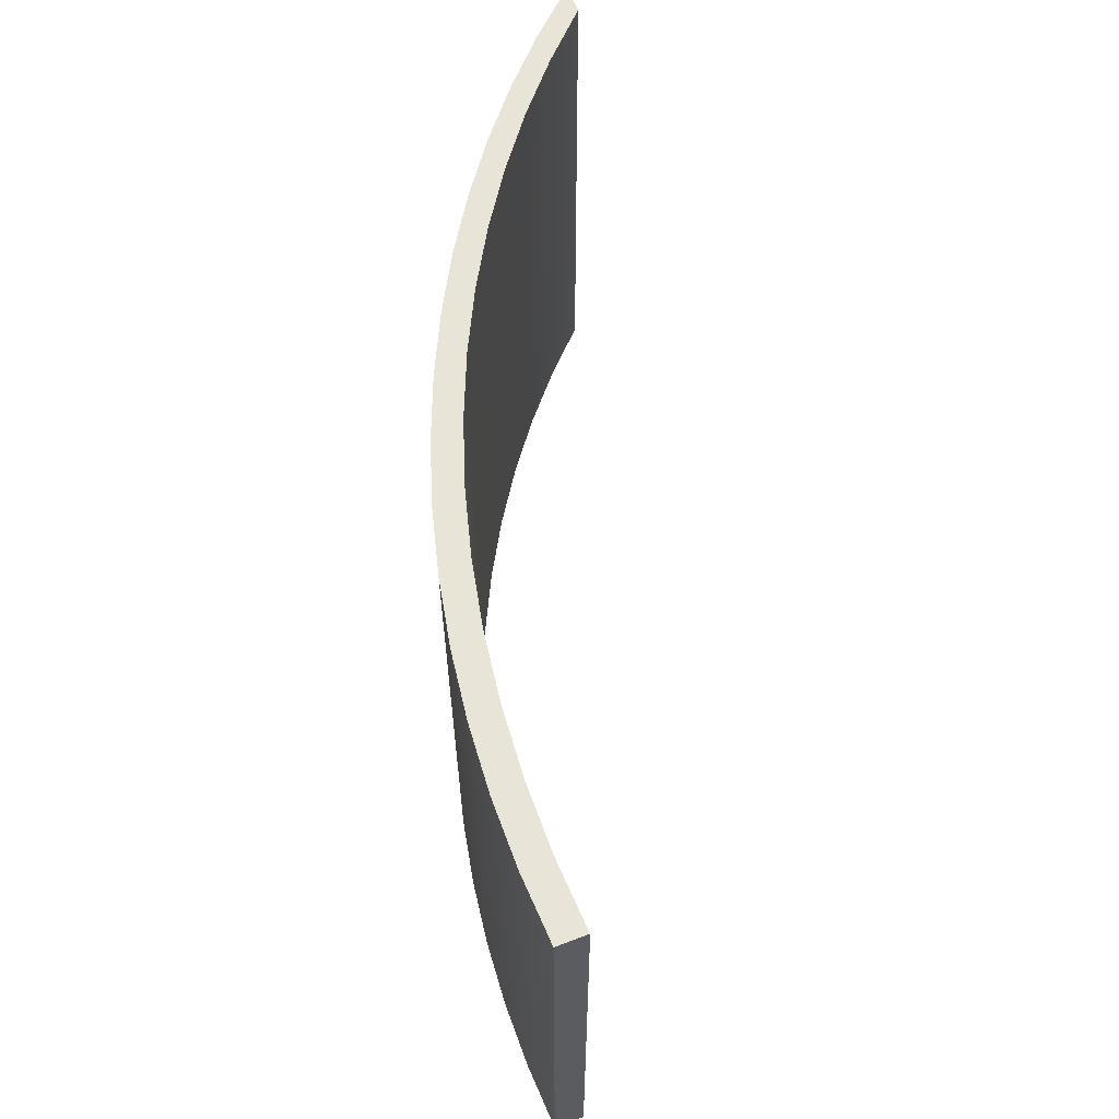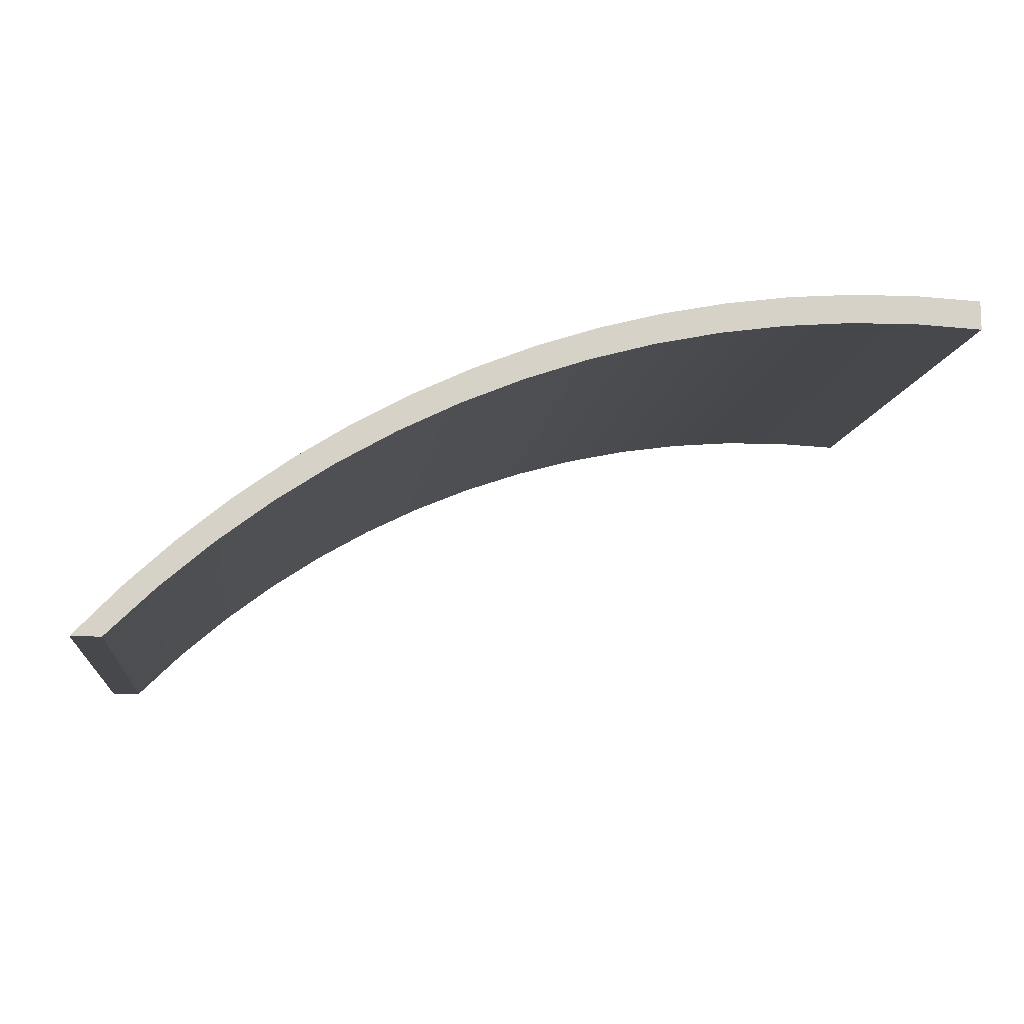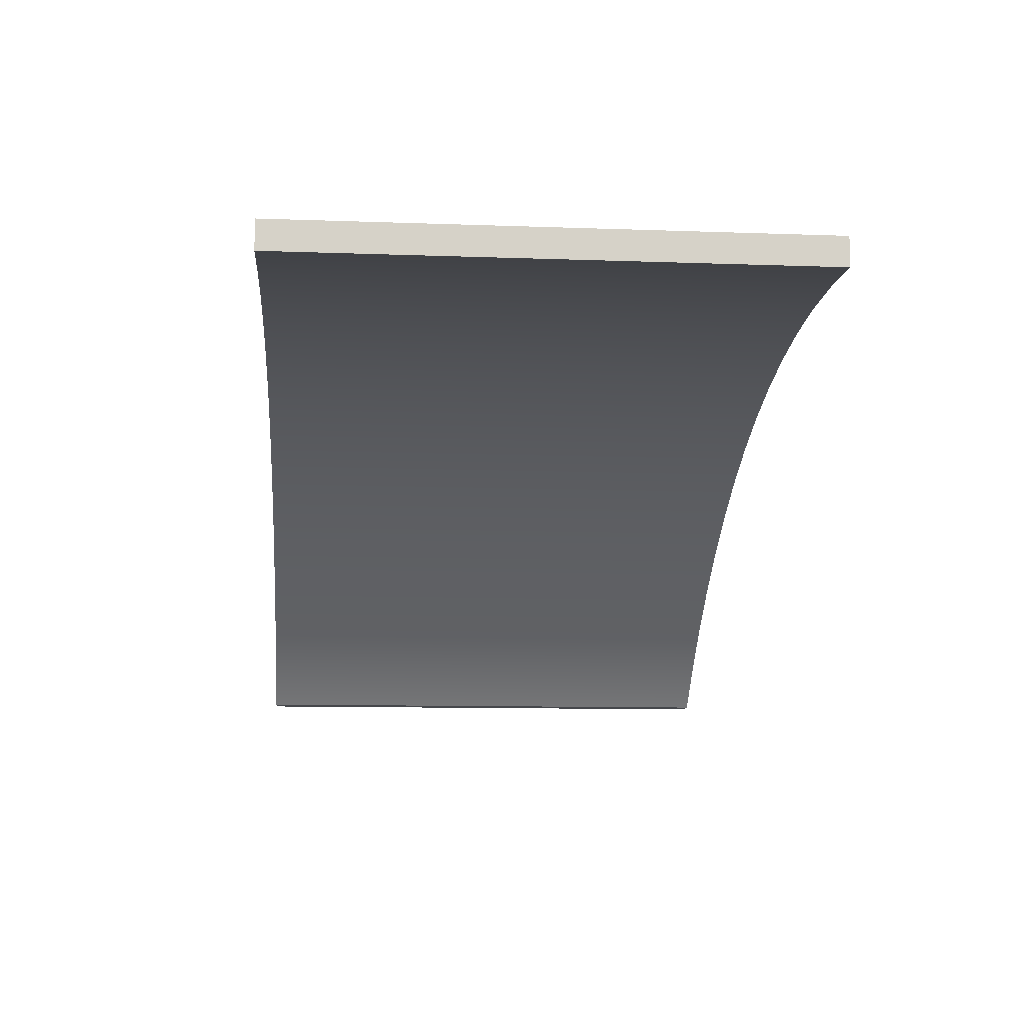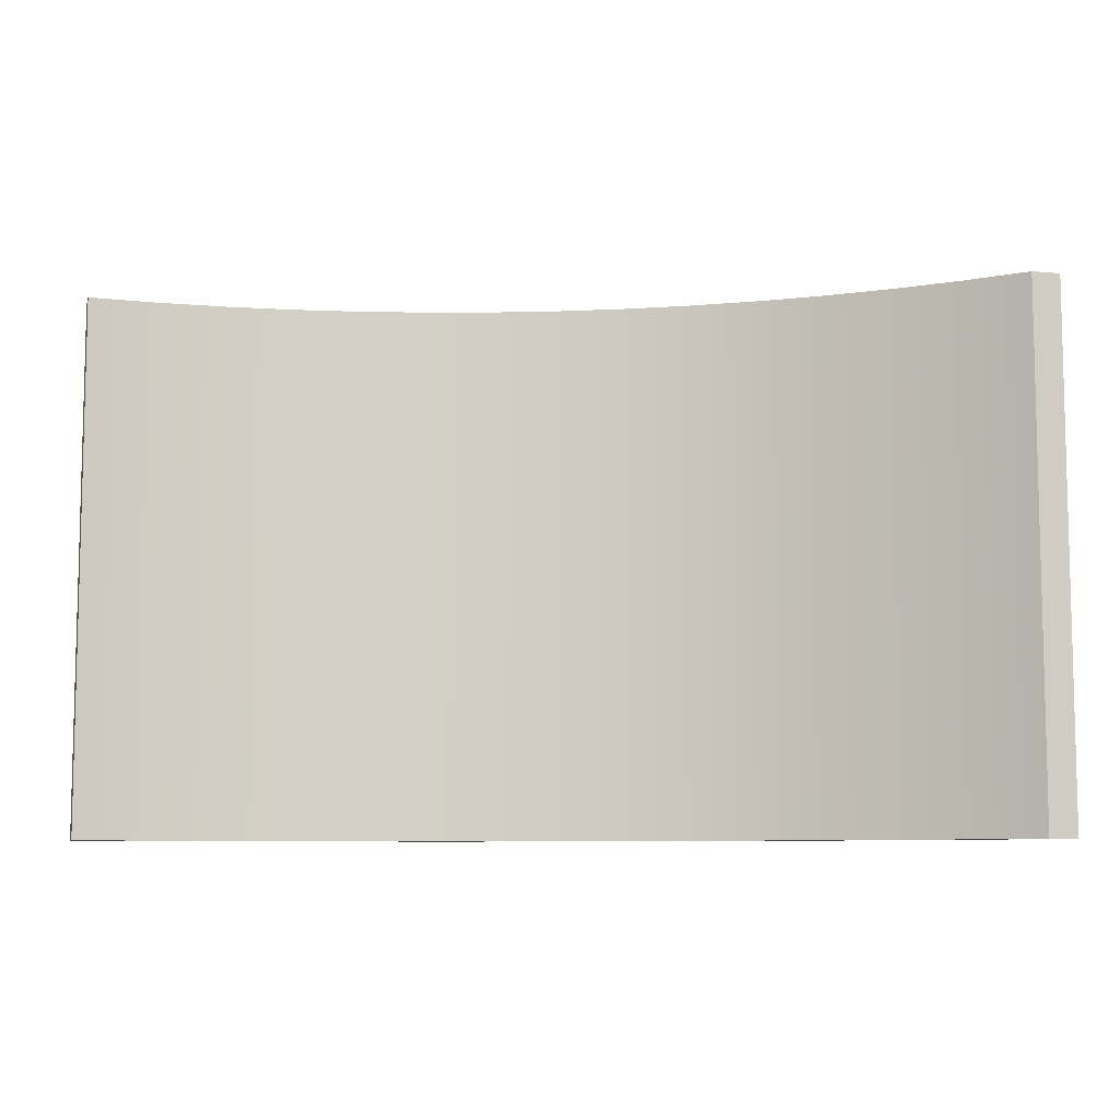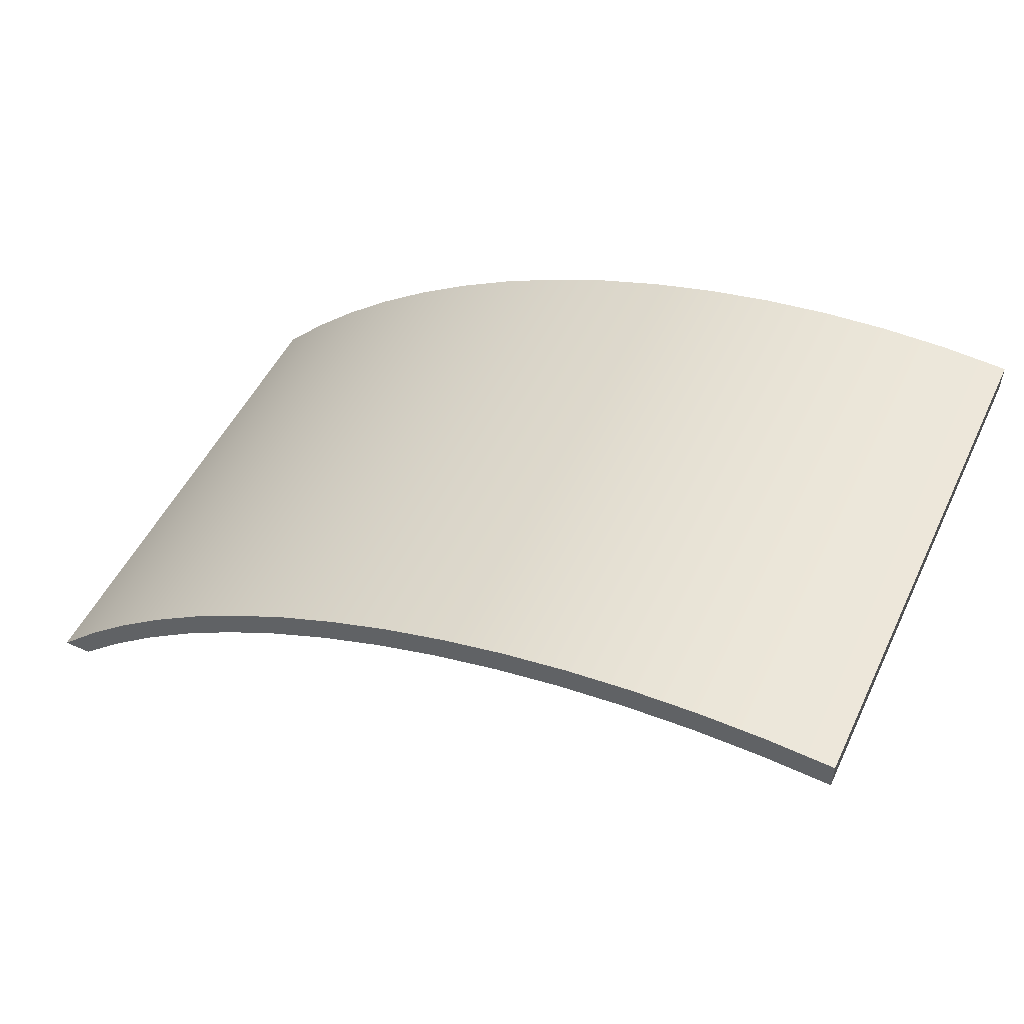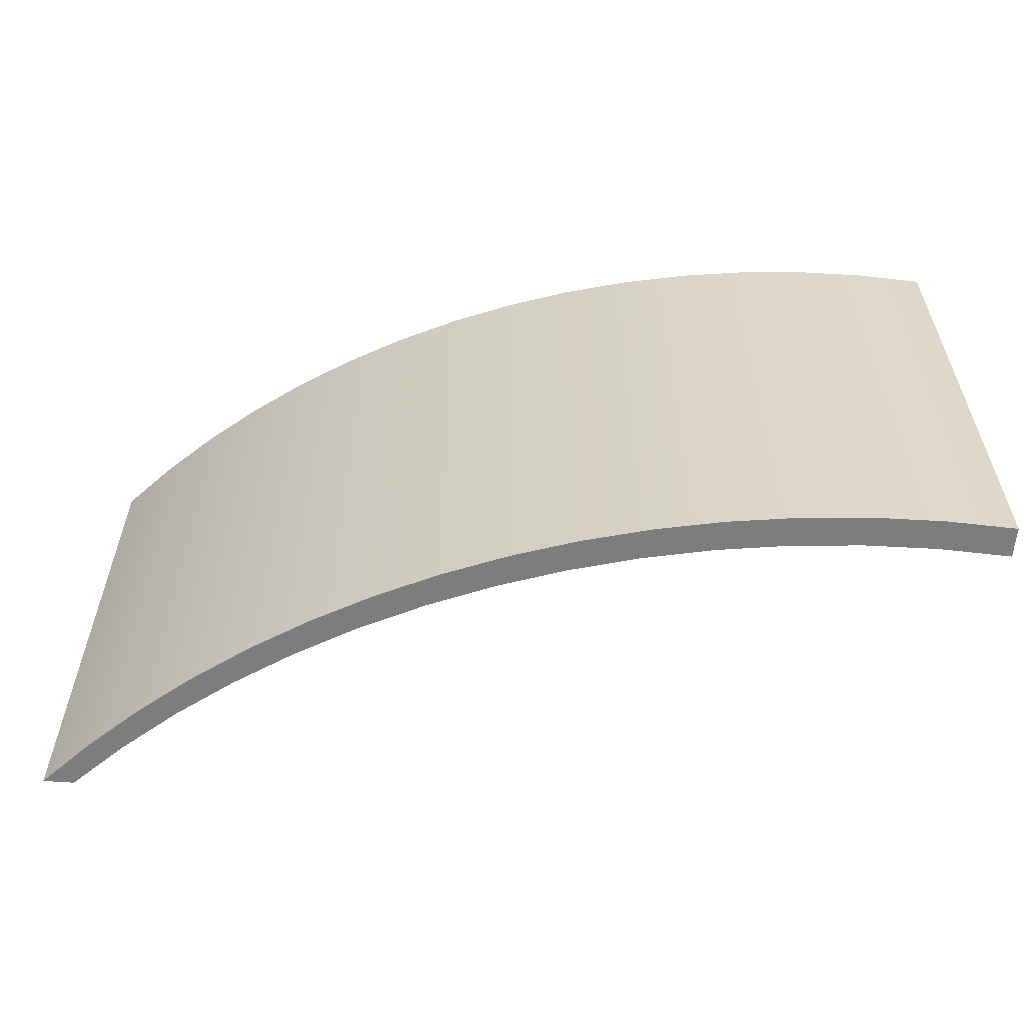
<metadata>
{"format":"obj","ext":"obj","renderer":"f3d","projection":"perspective","resolution":1024,"background":"white","views":[{"elev":61.3,"azim":-111.1,"up":"+Z"},{"elev":-11.1,"azim":172.8,"up":"+Y"},{"elev":-10.5,"azim":-95.1,"up":"+Y"},{"elev":-8.1,"azim":-14.8,"up":"+Z"},{"elev":51.6,"azim":-154.7,"up":"+Y"},{"elev":-59.0,"azim":175.7,"up":"+Z"}]}
</metadata>
<code>
v 7 0 -4.5
v 6.179 0.7963 -4.5
v 5.309 1.54 -4.5
v 4.395 2.227 -4.5
v 3.439 2.856 -4.5
v 2.446 3.423 -4.5
v 1.419 3.928 -4.5
v 0.3632 4.367 -4.5
v -0.7185 4.739 -4.5
v -1.821 5.042 -4.5
v -2.941 5.276 -4.5
v -4.073 5.439 -4.5
v -5.214 5.531 -4.5
v -6.357 5.551 -4.5
v -7.5 5.5 -4.5
v -7.5 6 -4.5
v -6.386 6.05 -4.5
v -5.271 6.032 -4.5
v -4.159 5.946 -4.5
v -3.055 5.793 -4.5
v -1.962 5.573 -4.5
v -0.884 5.288 -4.5
v 0.1745 4.937 -4.5
v 1.21 4.523 -4.5
v 2.218 4.047 -4.5
v 3.195 3.511 -4.5
v 4.139 2.916 -4.5
v 5.044 2.265 -4.5
v 5.908 1.56 -4.5
v 6.728 0.8042 -4.5
v 7.5 0 -4.5
v -7.5 5.5 -4.5
v -7.5 5.5 4.5
v -7.5 6 4.5
v -7.5 6 -4.5
v -7.5 6 -4.5
v -7.5 6 4.5
v -6.386 6.05 4.5
v -5.271 6.032 4.5
v -4.159 5.946 4.5
v -3.055 5.793 4.5
v -1.962 5.573 4.5
v -0.884 5.288 4.5
v 0.1745 4.937 4.5
v 1.21 4.523 4.5
v 2.218 4.047 4.5
v 3.195 3.511 4.5
v 4.139 2.916 4.5
v 5.044 2.265 4.5
v 5.908 1.56 4.5
v 6.728 0.8042 4.5
v 7.5 0 4.5
v 7.5 0 -4.5
v 6.728 0.8042 -4.5
v 5.908 1.56 -4.5
v 5.044 2.265 -4.5
v 4.139 2.916 -4.5
v 3.195 3.511 -4.5
v 2.218 4.047 -4.5
v 1.21 4.523 -4.5
v 0.1745 4.937 -4.5
v -0.884 5.288 -4.5
v -1.962 5.573 -4.5
v -3.055 5.793 -4.5
v -4.159 5.946 -4.5
v -5.271 6.032 -4.5
v -6.386 6.05 -4.5
v 7.5 0 -4.5
v 7.5 0 4.5
v 7 0 4.5
v 7 0 -4.5
v 7 0 -4.5
v 7 0 4.5
v 6.179 0.7963 4.5
v 5.309 1.54 4.5
v 4.395 2.227 4.5
v 3.439 2.856 4.5
v 2.446 3.423 4.5
v 1.419 3.928 4.5
v 0.3632 4.367 4.5
v -0.7185 4.739 4.5
v -1.821 5.042 4.5
v -2.941 5.276 4.5
v -4.073 5.439 4.5
v -5.214 5.531 4.5
v -6.357 5.551 4.5
v -7.5 5.5 4.5
v -7.5 5.5 -4.5
v -6.357 5.551 -4.5
v -5.214 5.531 -4.5
v -4.073 5.439 -4.5
v -2.941 5.276 -4.5
v -1.821 5.042 -4.5
v -0.7185 4.739 -4.5
v 0.3632 4.367 -4.5
v 1.419 3.928 -4.5
v 2.446 3.423 -4.5
v 3.439 2.856 -4.5
v 4.395 2.227 -4.5
v 5.309 1.54 -4.5
v 6.179 0.7963 -4.5
v -7.5 5.5 4.5
v -6.357 5.551 4.5
v -5.214 5.531 4.5
v -4.073 5.439 4.5
v -2.941 5.276 4.5
v -1.821 5.042 4.5
v -0.7185 4.739 4.5
v 0.3632 4.367 4.5
v 1.419 3.928 4.5
v 2.446 3.423 4.5
v 3.439 2.856 4.5
v 4.395 2.227 4.5
v 5.309 1.54 4.5
v 6.179 0.7963 4.5
v 7 0 4.5
v 7.5 0 4.5
v 6.728 0.8042 4.5
v 5.908 1.56 4.5
v 5.044 2.265 4.5
v 4.139 2.916 4.5
v 3.195 3.511 4.5
v 2.218 4.047 4.5
v 1.21 4.523 4.5
v 0.1745 4.937 4.5
v -0.884 5.288 4.5
v -1.962 5.573 4.5
v -3.055 5.793 4.5
v -4.159 5.946 4.5
v -5.271 6.032 4.5
v -6.386 6.05 4.5
v -7.5 6 4.5
g 7f2b2758-e350-11ea-a926-54bf646e7e1f
f 31 1 30
f 30 1 2
f 30 2 29
f 29 2 3
f 29 3 28
f 28 3 4
f 28 4 27
f 27 4 5
f 27 5 26
f 26 5 6
f 26 6 25
f 25 6 7
f 25 7 24
f 24 7 8
f 24 8 23
f 23 8 9
f 23 9 22
f 22 9 10
f 22 10 21
f 21 10 11
f 21 11 20
f 20 11 12
f 20 12 19
f 19 12 13
f 19 13 18
f 18 13 14
f 18 14 17
f 17 14 16
f 16 14 15
g 7f2b4e8a-e350-11ea-858c-54bf646e7e1f
f 33 34 32
f 32 34 35
g 7f2b7588-e350-11ea-b1e1-54bf646e7e1f
f 36 37 67
f 67 37 38
f 67 38 66
f 66 38 39
f 66 39 65
f 65 39 40
f 65 40 64
f 64 40 41
f 64 41 63
f 63 41 42
f 63 42 62
f 62 42 43
f 62 43 61
f 61 43 44
f 61 44 60
f 60 44 45
f 60 45 59
f 59 45 46
f 59 46 58
f 58 46 47
f 58 47 57
f 57 47 48
f 57 48 56
f 56 48 49
f 56 49 55
f 55 49 50
f 55 50 54
f 54 50 51
f 54 51 53
f 53 51 52
g 7f2bc380-e350-11ea-8289-54bf646e7e1f
f 69 70 68
f 68 70 71
g 7f2c11ac-e350-11ea-9728-54bf646e7e1f
f 72 73 101
f 101 73 74
f 101 74 100
f 100 74 75
f 100 75 99
f 99 75 76
f 99 76 98
f 98 76 77
f 98 77 97
f 97 77 78
f 97 78 96
f 96 78 79
f 96 79 95
f 95 79 80
f 95 80 94
f 94 80 81
f 94 81 93
f 93 81 82
f 93 82 92
f 92 82 83
f 92 83 91
f 91 83 84
f 91 84 90
f 90 84 85
f 90 85 89
f 89 85 86
f 89 86 88
f 88 86 87
g 7f2c38ae-e350-11ea-9298-54bf646e7e1f
f 102 103 132
f 132 103 131
f 131 103 130
f 130 103 104
f 130 104 129
f 129 104 105
f 129 105 128
f 128 105 106
f 128 106 127
f 127 106 107
f 127 107 126
f 126 107 108
f 126 108 125
f 125 108 109
f 125 109 124
f 124 109 110
f 124 110 123
f 123 110 111
f 123 111 122
f 122 111 112
f 122 112 121
f 121 112 113
f 121 113 120
f 120 113 114
f 120 114 119
f 119 114 115
f 119 115 118
f 118 115 116
f 118 116 117

</code>
